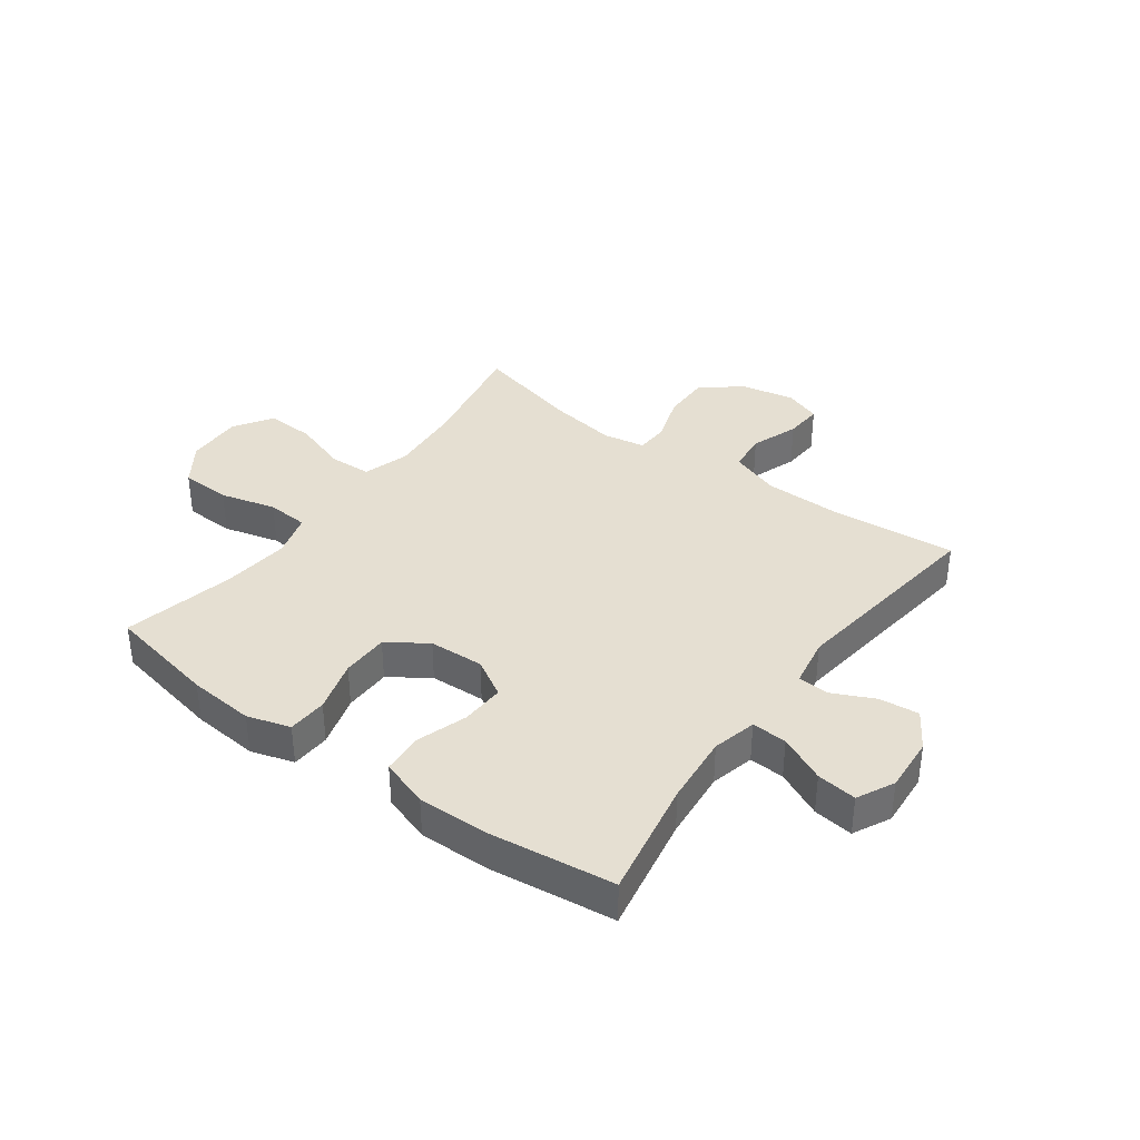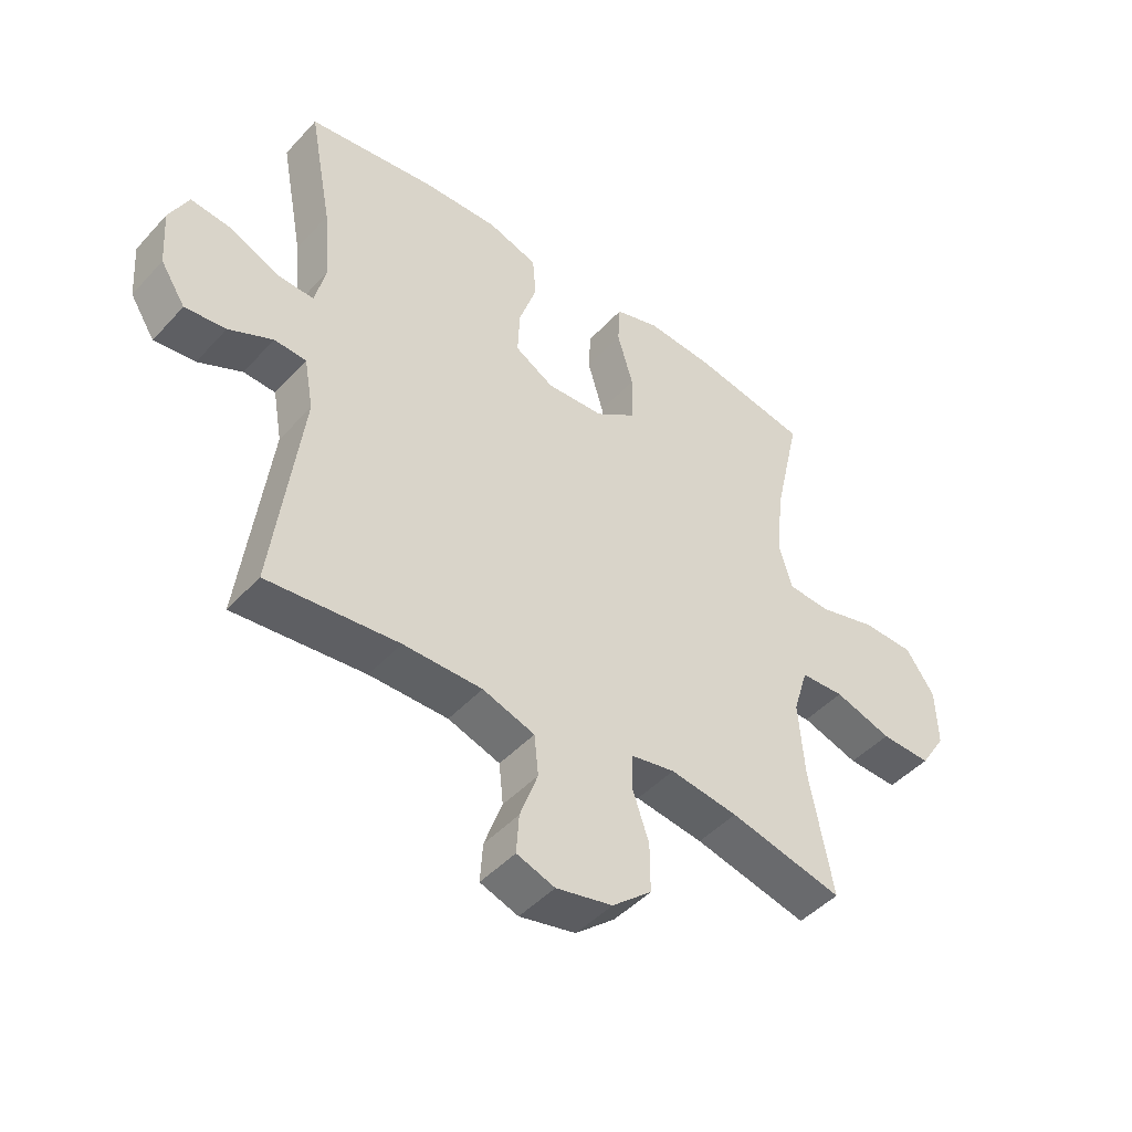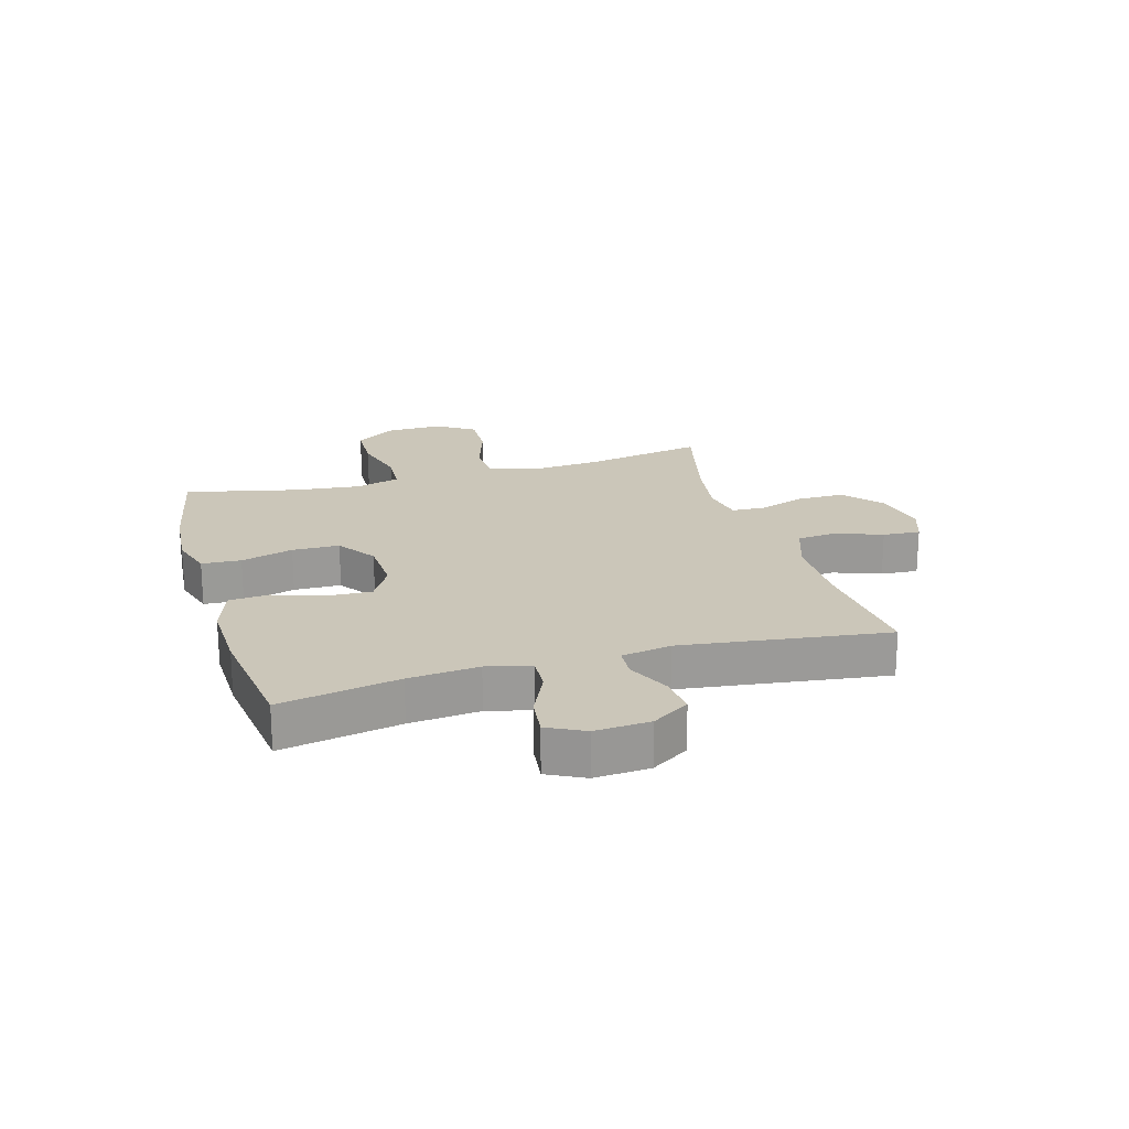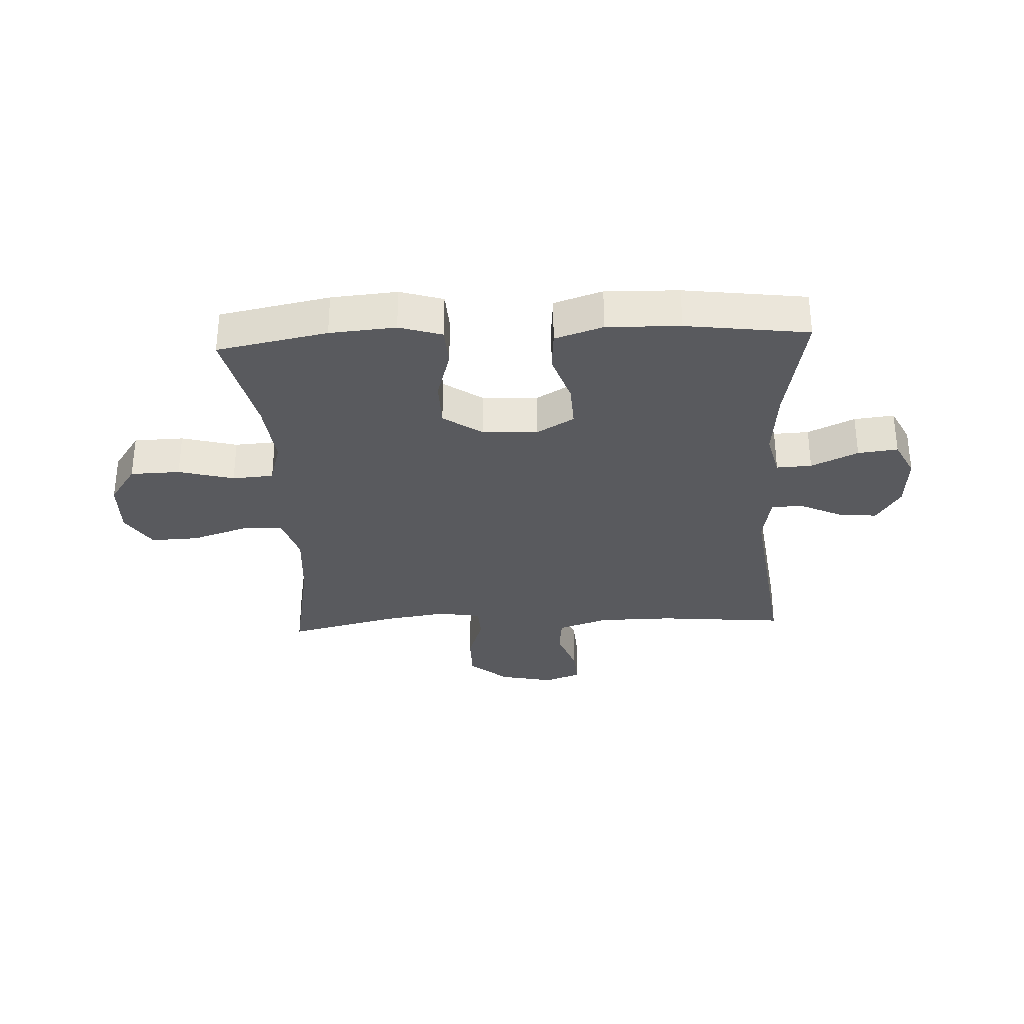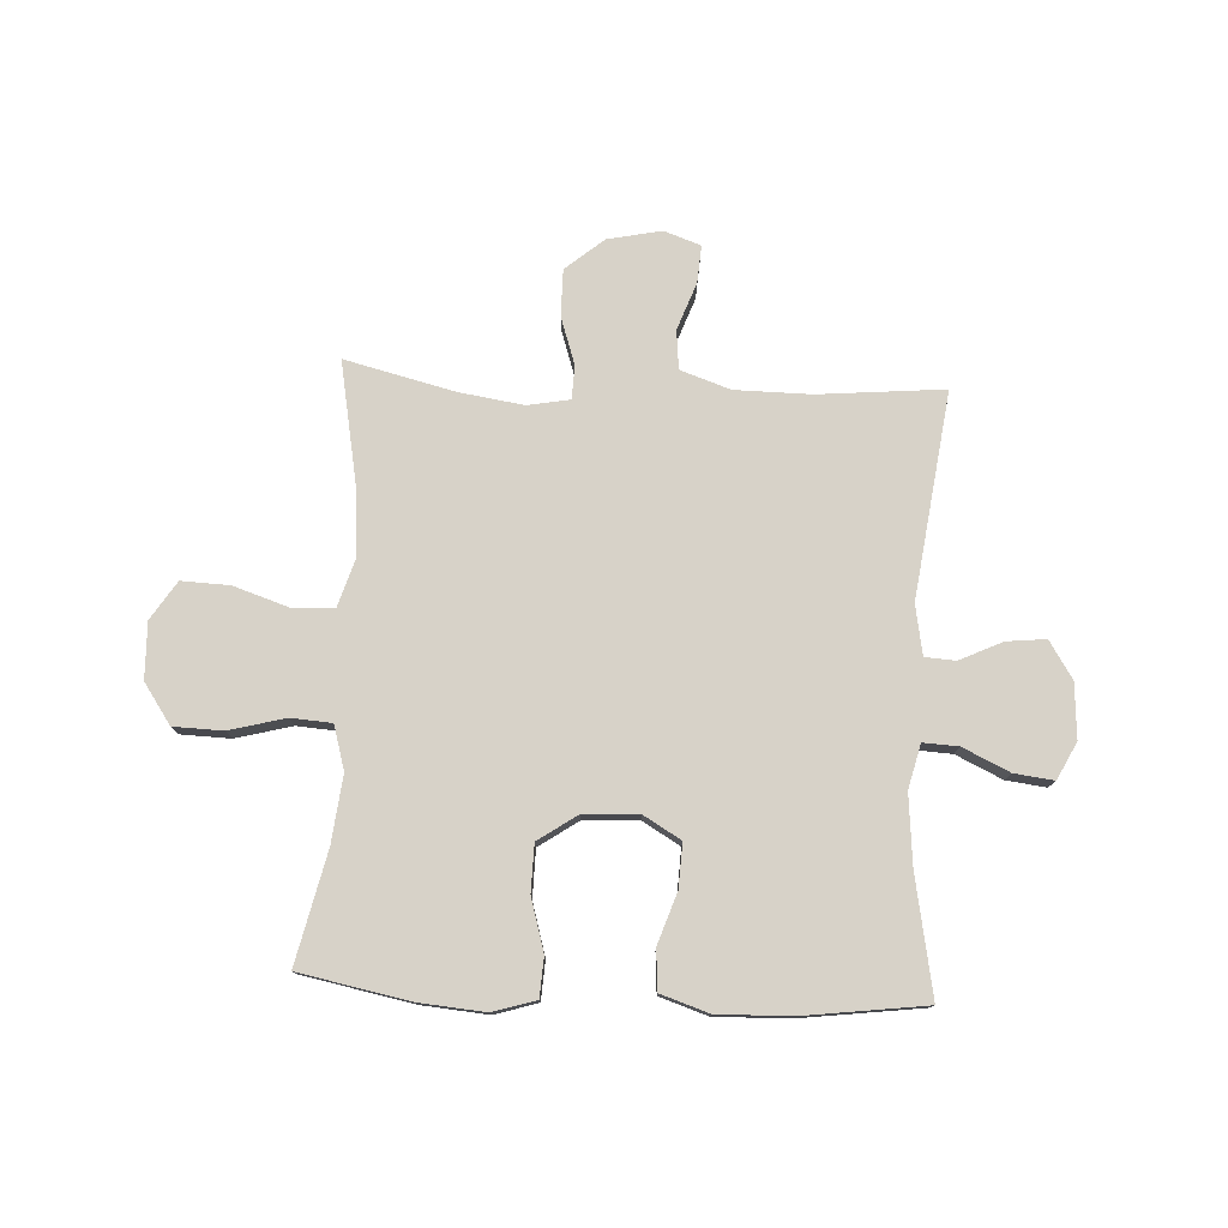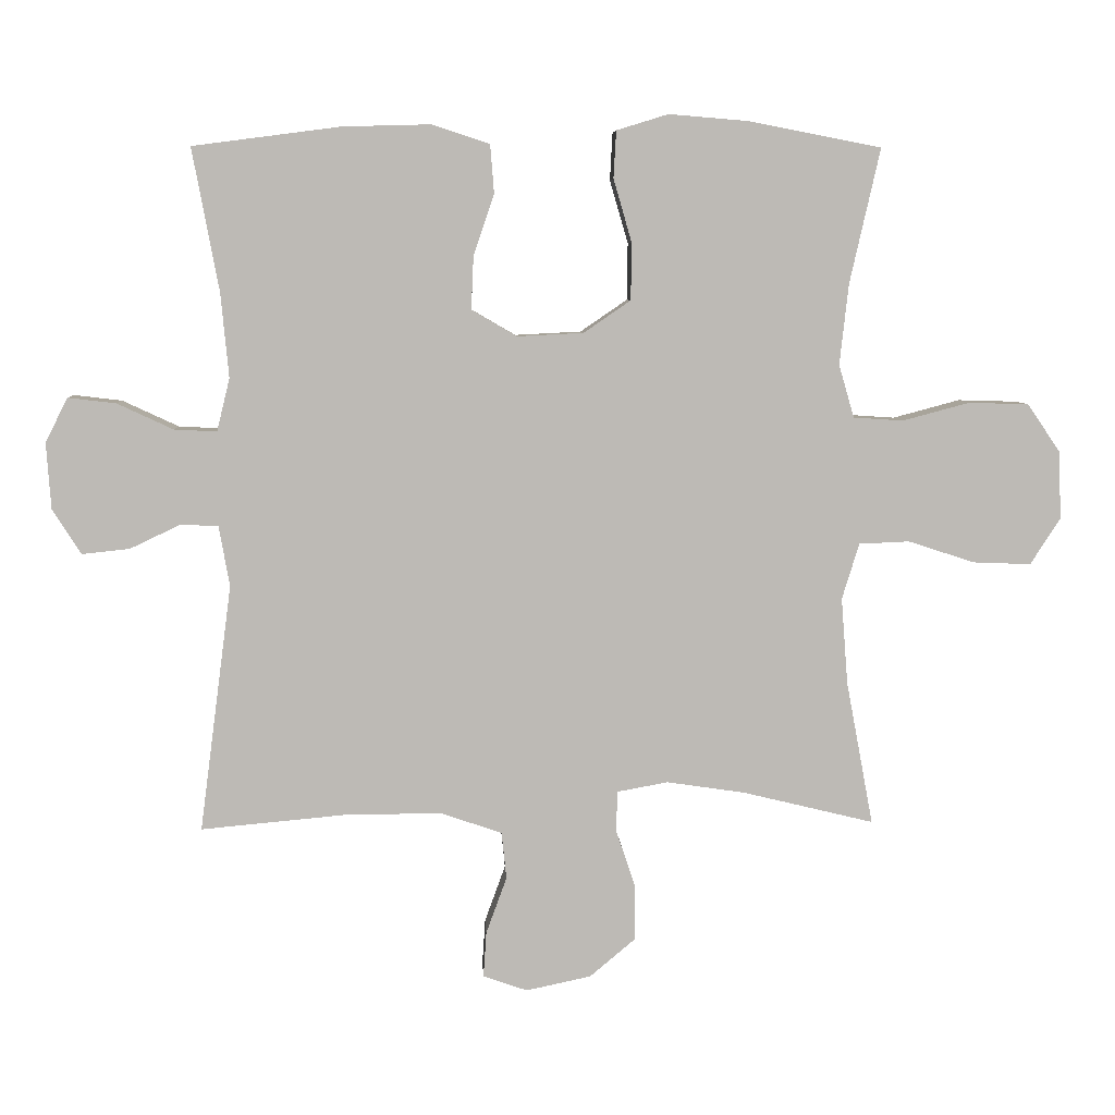
<metadata>
{"format":"obj","ext":"obj","renderer":"f3d","projection":"perspective","resolution":1024,"background":"white","views":[{"elev":37.4,"azim":36.3,"up":"+Y"},{"elev":-45.9,"azim":140.5,"up":"+Z"},{"elev":20.9,"azim":73.9,"up":"+Y"},{"elev":-31.8,"azim":2.8,"up":"+Y"},{"elev":77.4,"azim":3.0,"up":"+Y"},{"elev":6.5,"azim":177.1,"up":"+Z"}]}
</metadata>
<code>
o path6380
v -0.445 0.0375 0.3293
v -0.432 0.0375 0.2109
v -0.4546 0.0375 0.1334
v -0.5276 0.0375 0.1285
v -0.6258 0.0375 0.1548
v -0.7141 0.0375 0.1523
v -0.763 0.0375 0.08126
v -0.7661 0.0375 -0.01823
v -0.7223 0.0375 -0.08604
v -0.637 0.0375 -0.0827
v -0.5396 0.0375 -0.05094
v -0.4654 0.0375 -0.05418
v -0.4402 0.0375 -0.1362
v -0.45 0.0375 -0.2628
v -0.4898 0.0375 -0.4747
v -0.2966 0.0375 -0.4278
v -0.1813 0.0375 -0.4108
v -0.1069 0.0375 -0.4244
v -0.1045 0.0375 -0.4831
v -0.133 0.0375 -0.5676
v -0.1334 0.0375 -0.6501
v -0.0661 0.0375 -0.7067
v 0.02949 0.0375 -0.7269
v 0.09437 0.0375 -0.704
v 0.08999 0.0375 -0.6378
v 0.05955 0.0375 -0.554
v 0.06671 0.0375 -0.4851
v 0.1552 0.0375 -0.455
v 0.289 0.0375 -0.4542
v 0.5119 0.0375 -0.4747
v 0.4645 0.0375 -0.1113
v 0.4802 0.0375 -0.02322
v 0.5348 0.0375 -0.02003
v 0.6098 0.0375 -0.05559
v 0.6795 0.0375 -0.06304
v 0.7217 0.0375 0.002815
v 0.7285 0.0375 0.1002
v 0.6956 0.0375 0.1657
v 0.625 0.0375 0.1573
v 0.5425 0.0375 0.1188
v 0.4802 0.0375 0.1157
v 0.4611 0.0375 0.1935
v 0.4727 0.0375 0.3175
v 0.5119 0.0375 0.5272
v 0.2956 0.0375 0.5554
v 0.1659 0.0375 0.559
v 0.08077 0.0375 0.5311
v 0.07513 0.0375 0.4603
v 0.1055 0.0375 0.37
v 0.1088 0.0375 0.2922
v 0.04239 0.0375 0.2535
v -0.05497 0.0375 0.2584
v -0.124 0.0375 0.3057
v -0.1253 0.0375 0.3891
v -0.09834 0.0375 0.4817
v -0.1022 0.0375 0.5512
v -0.1781 0.0375 0.5745
v -0.2947 0.0375 0.565
v -0.4898 0.0375 0.5272
v -0.445 -0.0375 0.3293
v -0.432 -0.0375 0.2109
v -0.4546 -0.0375 0.1334
v -0.5276 -0.0375 0.1285
v -0.6258 -0.0375 0.1548
v -0.7141 -0.0375 0.1523
v -0.763 -0.0375 0.08126
v -0.7661 -0.0375 -0.01823
v -0.7223 -0.0375 -0.08604
v -0.637 -0.0375 -0.0827
v -0.5396 -0.0375 -0.05094
v -0.4654 -0.0375 -0.05418
v -0.4402 -0.0375 -0.1362
v -0.45 -0.0375 -0.2628
v -0.4898 -0.0375 -0.4747
v -0.2966 -0.0375 -0.4278
v -0.1813 -0.0375 -0.4108
v -0.1069 -0.0375 -0.4244
v -0.1045 -0.0375 -0.4831
v -0.133 -0.0375 -0.5676
v -0.1334 -0.0375 -0.6501
v -0.0661 -0.0375 -0.7067
v 0.02949 -0.0375 -0.7269
v 0.09437 -0.0375 -0.704
v 0.08999 -0.0375 -0.6378
v 0.05955 -0.0375 -0.554
v 0.06671 -0.0375 -0.4851
v 0.1552 -0.0375 -0.455
v 0.289 -0.0375 -0.4542
v 0.5119 -0.0375 -0.4747
v 0.4645 -0.0375 -0.1113
v 0.4802 -0.0375 -0.02322
v 0.5348 -0.0375 -0.02003
v 0.6098 -0.0375 -0.05559
v 0.6795 -0.0375 -0.06304
v 0.7217 -0.0375 0.002815
v 0.7285 -0.0375 0.1002
v 0.6956 -0.0375 0.1657
v 0.625 -0.0375 0.1573
v 0.5425 -0.0375 0.1188
v 0.4802 -0.0375 0.1157
v 0.4611 -0.0375 0.1935
v 0.4727 -0.0375 0.3175
v 0.5119 -0.0375 0.5272
v 0.2956 -0.0375 0.5554
v 0.1659 -0.0375 0.559
v 0.08077 -0.0375 0.5311
v 0.07513 -0.0375 0.4603
v 0.1055 -0.0375 0.37
v 0.1088 -0.0375 0.2922
v 0.04239 -0.0375 0.2535
v -0.05497 -0.0375 0.2584
v -0.124 -0.0375 0.3057
v -0.1253 -0.0375 0.3891
v -0.09834 -0.0375 0.4817
v -0.1022 -0.0375 0.5512
v -0.1781 -0.0375 0.5745
v -0.2947 -0.0375 0.565
v -0.4898 -0.0375 0.5272
v -0.763 0.0375 0.08126
v -0.7661 0.0375 -0.01823
v -0.7223 0.0375 -0.08604
v -0.7141 0.0375 0.1523
v -0.637 0.0375 -0.0827
v -0.6258 0.0375 0.1548
v -0.5396 0.0375 -0.05094
v -0.5276 0.0375 0.1285
v -0.4654 0.0375 -0.05418
v -0.4654 0.0375 -0.05418
v -0.4546 0.0375 0.1334
v -0.4546 0.0375 0.1334
v -0.45 0.0375 -0.2628
v -0.4898 0.0375 -0.4747
v -0.4898 0.0375 -0.4747
v -0.4898 0.0375 0.5272
v -0.4898 0.0375 0.5272
v -0.445 0.0375 0.3293
v -0.4402 0.0375 -0.1362
v -0.432 0.0375 0.2109
v -0.2966 0.0375 -0.4278
v -0.2947 0.0375 0.565
v -0.1813 0.0375 -0.4108
v -0.1781 0.0375 0.5745
v -0.1069 0.0375 -0.4244
v -0.1069 0.0375 -0.4244
v -0.1022 0.0375 0.5512
v -0.1022 0.0375 0.5512
v -0.124 0.0375 0.3057
v -0.1253 0.0375 0.3891
v -0.133 0.0375 -0.5676
v -0.1334 0.0375 -0.6501
v -0.0661 0.0375 -0.7067
v -0.1045 0.0375 -0.4831
v -0.09834 0.0375 0.4817
v -0.05497 0.0375 0.2584
v 0.02949 0.0375 -0.7269
v 0.04239 0.0375 0.2535
v 0.09437 0.0375 -0.704
v 0.09437 0.0375 -0.704
v 0.1088 0.0375 0.2922
v 0.1088 0.0375 0.2922
v 0.05955 0.0375 -0.554
v 0.06671 0.0375 -0.4851
v 0.06671 0.0375 -0.4851
v 0.08999 0.0375 -0.6378
v 0.1552 0.0375 -0.455
v 0.08077 0.0375 0.5311
v 0.08077 0.0375 0.5311
v 0.07513 0.0375 0.4603
v 0.1055 0.0375 0.37
v 0.1659 0.0375 0.559
v 0.289 0.0375 -0.4542
v 0.2956 0.0375 0.5554
v 0.5119 0.0375 0.5272
v 0.5119 0.0375 0.5272
v 0.4611 0.0375 0.1935
v 0.4727 0.0375 0.3175
v 0.4802 0.0375 0.1157
v 0.4802 0.0375 0.1157
v 0.4645 0.0375 -0.1113
v 0.4802 0.0375 -0.02322
v 0.4802 0.0375 -0.02322
v 0.5425 0.0375 0.1188
v 0.5348 0.0375 -0.02003
v 0.5119 0.0375 -0.4747
v 0.5119 0.0375 -0.4747
v 0.6098 0.0375 -0.05559
v 0.625 0.0375 0.1573
v 0.6795 0.0375 -0.06304
v 0.6795 0.0375 -0.06304
v 0.6956 0.0375 0.1657
v 0.6956 0.0375 0.1657
v 0.7217 0.0375 0.002815
v 0.7285 0.0375 0.1002
v -0.763 -0.0375 0.08126
v -0.7661 -0.0375 -0.01823
v -0.7223 -0.0375 -0.08604
v -0.7141 -0.0375 0.1523
v -0.637 -0.0375 -0.0827
v -0.6258 -0.0375 0.1548
v -0.5396 -0.0375 -0.05094
v -0.5276 -0.0375 0.1285
v -0.4654 -0.0375 -0.05418
v -0.4654 -0.0375 -0.05418
v -0.4546 -0.0375 0.1334
v -0.4546 -0.0375 0.1334
v -0.45 -0.0375 -0.2628
v -0.4898 -0.0375 -0.4747
v -0.4898 -0.0375 -0.4747
v -0.4898 -0.0375 0.5272
v -0.4898 -0.0375 0.5272
v -0.445 -0.0375 0.3293
v -0.4402 -0.0375 -0.1362
v -0.432 -0.0375 0.2109
v -0.2966 -0.0375 -0.4278
v -0.2947 -0.0375 0.565
v -0.1813 -0.0375 -0.4108
v -0.1781 -0.0375 0.5745
v -0.1069 -0.0375 -0.4244
v -0.1069 -0.0375 -0.4244
v -0.1022 -0.0375 0.5512
v -0.1022 -0.0375 0.5512
v -0.124 -0.0375 0.3057
v -0.1253 -0.0375 0.3891
v -0.133 -0.0375 -0.5676
v -0.1334 -0.0375 -0.6501
v -0.0661 -0.0375 -0.7067
v -0.1045 -0.0375 -0.4831
v -0.09834 -0.0375 0.4817
v -0.05497 -0.0375 0.2584
v 0.02949 -0.0375 -0.7269
v 0.04239 -0.0375 0.2535
v 0.09437 -0.0375 -0.704
v 0.09437 -0.0375 -0.704
v 0.1088 -0.0375 0.2922
v 0.1088 -0.0375 0.2922
v 0.05955 -0.0375 -0.554
v 0.06671 -0.0375 -0.4851
v 0.06671 -0.0375 -0.4851
v 0.08999 -0.0375 -0.6378
v 0.1552 -0.0375 -0.455
v 0.08077 -0.0375 0.5311
v 0.08077 -0.0375 0.5311
v 0.07513 -0.0375 0.4603
v 0.1055 -0.0375 0.37
v 0.1659 -0.0375 0.559
v 0.289 -0.0375 -0.4542
v 0.2956 -0.0375 0.5554
v 0.5119 -0.0375 0.5272
v 0.5119 -0.0375 0.5272
v 0.4611 -0.0375 0.1935
v 0.4727 -0.0375 0.3175
v 0.4802 -0.0375 0.1157
v 0.4802 -0.0375 0.1157
v 0.4645 -0.0375 -0.1113
v 0.4802 -0.0375 -0.02322
v 0.4802 -0.0375 -0.02322
v 0.5425 -0.0375 0.1188
v 0.5348 -0.0375 -0.02003
v 0.5119 -0.0375 -0.4747
v 0.5119 -0.0375 -0.4747
v 0.6098 -0.0375 -0.05559
v 0.625 -0.0375 0.1573
v 0.6795 -0.0375 -0.06304
v 0.6795 -0.0375 -0.06304
v 0.6956 -0.0375 0.1657
v 0.6956 -0.0375 0.1657
v 0.7217 -0.0375 0.002815
v 0.7285 -0.0375 0.1002
f 218 229 216
f 217 228 220
f 214 216 206
f 263 267 261
f 206 216 212
f 224 236 227
f 246 254 240
f 243 245 241
f 267 262 261
f 229 222 204
f 254 255 231
f 200 199 198
f 231 255 234
f 213 222 211
f 247 245 244
f 247 244 251
f 230 239 226
f 216 229 212
f 252 250 234
f 237 240 218
f 261 257 258
f 244 245 243
f 202 204 201
f 217 223 228
f 232 239 230
f 202 201 200
f 225 226 224
f 247 251 248
f 222 223 211
f 211 215 209
f 226 236 224
f 223 217 215
f 204 222 213
f 194 198 199
f 258 252 255
f 268 262 267
f 234 251 244
f 261 262 257
f 214 206 207
f 202 229 204
f 227 236 237
f 211 223 215
f 240 254 231
f 212 229 202
f 240 231 218
f 254 246 259
f 255 252 234
f 199 200 201
f 251 234 250
f 262 268 265
f 194 199 197
f 227 237 218
f 236 226 239
f 195 198 194
f 218 231 229
f 252 258 257
f 198 195 196
f 7 8 67 66
f 8 9 68 67
f 6 7 66 65
f 9 10 69 68
f 5 6 65 64
f 10 11 70 69
f 4 5 64 63
f 11 128 203 70
f 130 4 63 205
f 14 133 208 73
f 135 1 60 210
f 12 13 72 71
f 2 3 62 61
f 13 14 73 72
f 1 2 61 60
f 15 16 75 74
f 58 59 118 117
f 16 17 76 75
f 57 58 117 116
f 17 144 219 76
f 146 57 116 221
f 53 54 113 112
f 20 21 80 79
f 21 22 81 80
f 19 20 79 78
f 55 56 115 114
f 54 55 114 113
f 52 53 112 111
f 18 19 78 77
f 22 23 82 81
f 51 52 111 110
f 23 158 233 82
f 160 51 110 235
f 26 163 238 85
f 25 26 85 84
f 24 25 84 83
f 27 28 87 86
f 167 48 107 242
f 48 49 108 107
f 46 47 106 105
f 49 50 109 108
f 28 29 88 87
f 45 46 105 104
f 174 45 104 249
f 42 43 102 101
f 178 42 101 253
f 31 181 256 90
f 40 41 100 99
f 32 33 92 91
f 185 31 90 260
f 29 30 89 88
f 43 44 103 102
f 33 34 93 92
f 39 40 99 98
f 34 189 264 93
f 191 39 98 266
f 35 36 95 94
f 37 38 97 96
f 36 37 96 95
f 143 141 154
f 142 145 153
f 139 131 141
f 188 186 192
f 131 137 141
f 149 152 161
f 171 165 179
f 168 166 170
f 192 186 187
f 154 129 147
f 179 156 180
f 125 123 124
f 156 159 180
f 138 136 147
f 172 169 170
f 172 176 169
f 155 151 164
f 141 137 154
f 177 159 175
f 162 143 165
f 186 183 182
f 169 168 170
f 127 126 129
f 142 153 148
f 157 155 164
f 127 125 126
f 150 149 151
f 172 173 176
f 147 136 148
f 136 134 140
f 151 149 161
f 148 140 142
f 129 138 147
f 119 124 123
f 183 180 177
f 193 192 187
f 159 169 176
f 186 182 187
f 139 132 131
f 127 129 154
f 152 162 161
f 136 140 148
f 165 156 179
f 137 127 154
f 165 143 156
f 179 184 171
f 180 159 177
f 124 126 125
f 176 175 159
f 187 190 193
f 119 122 124
f 152 143 162
f 161 164 151
f 120 119 123
f 143 154 156
f 177 182 183
f 123 121 120

</code>
